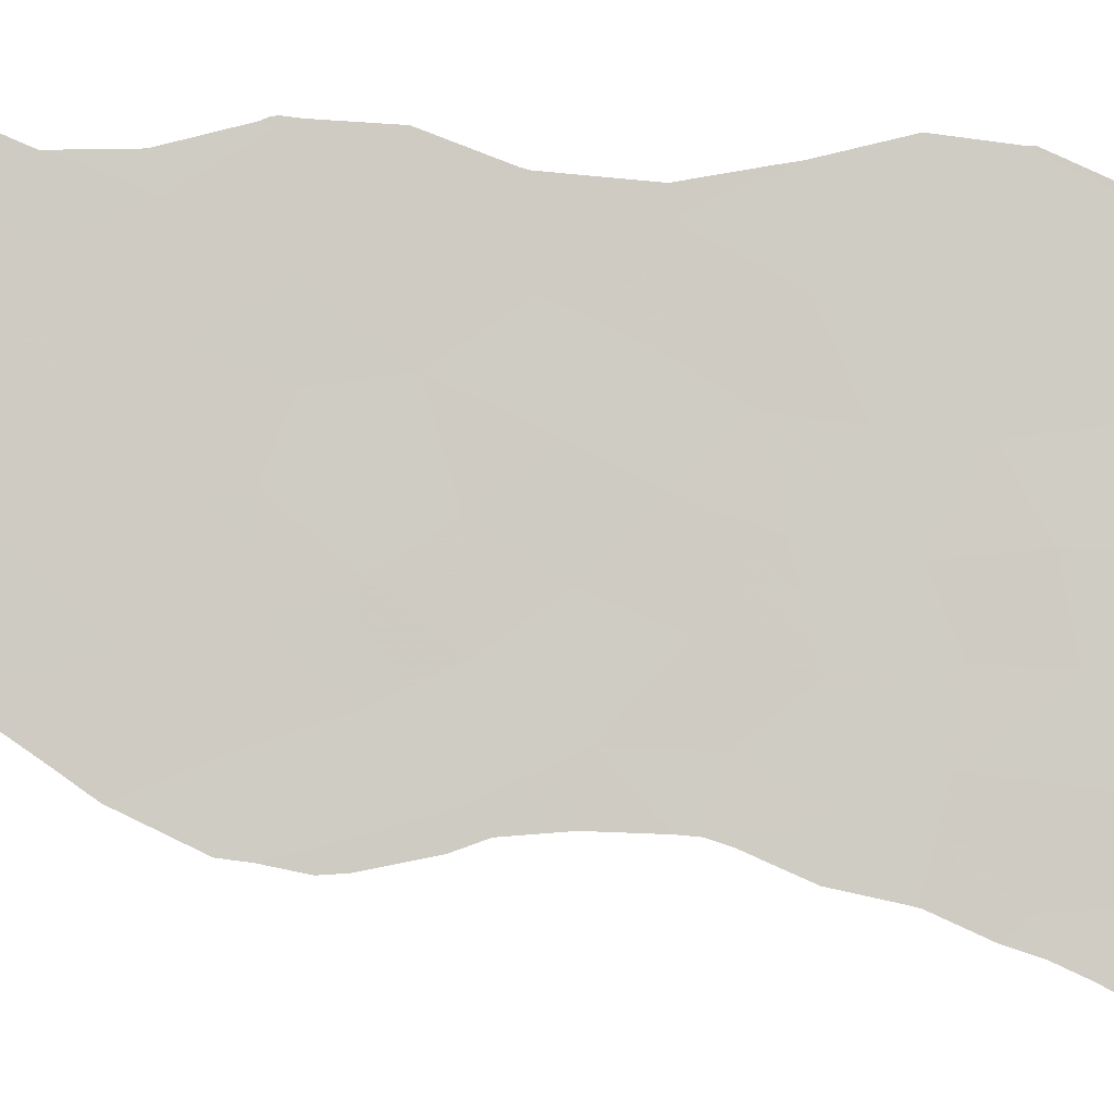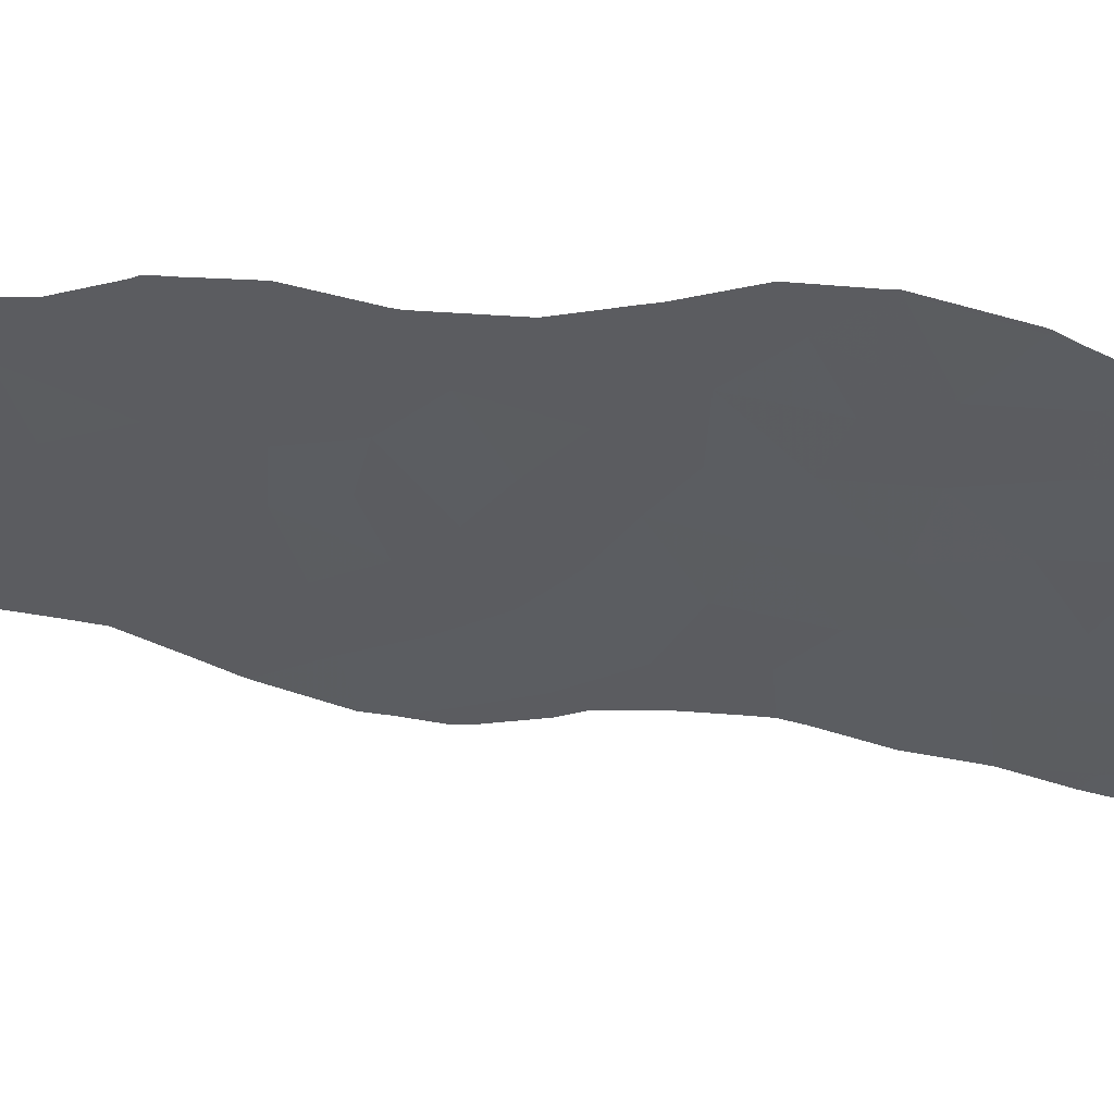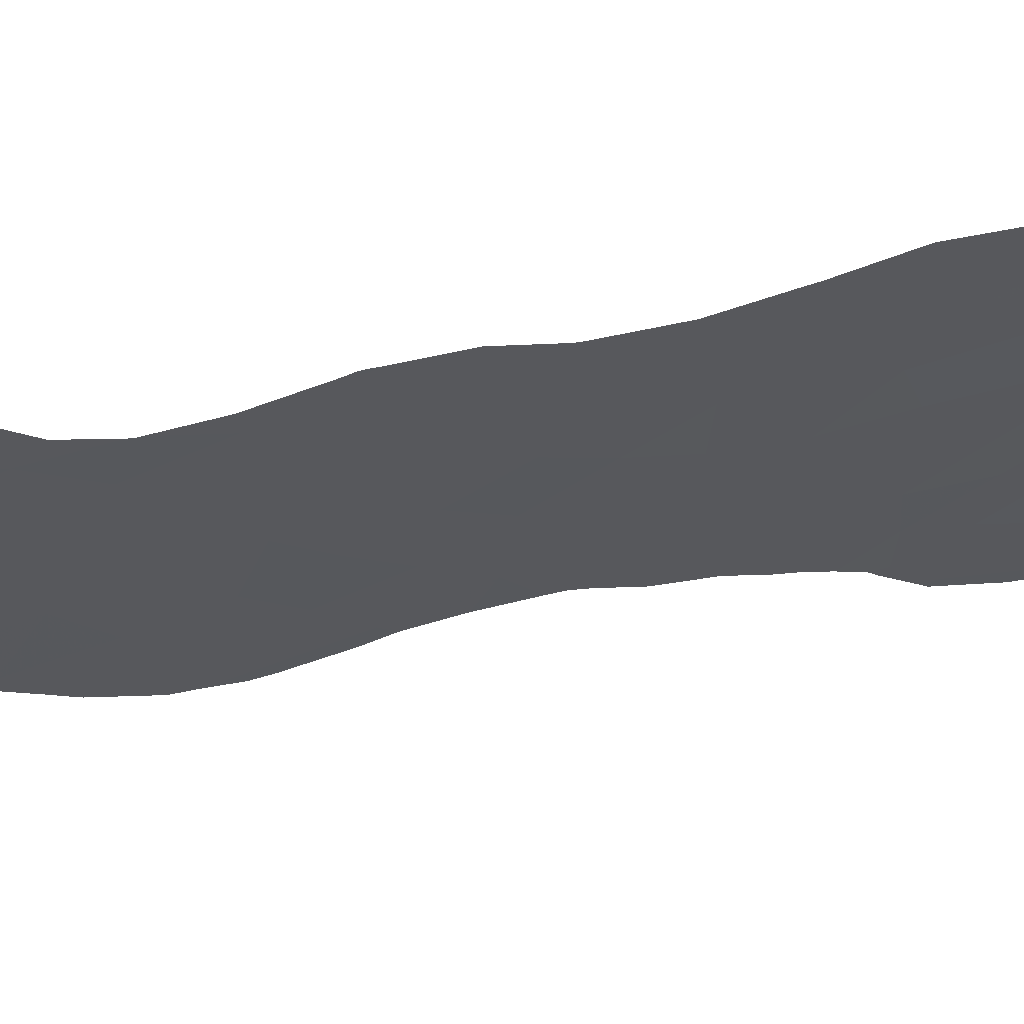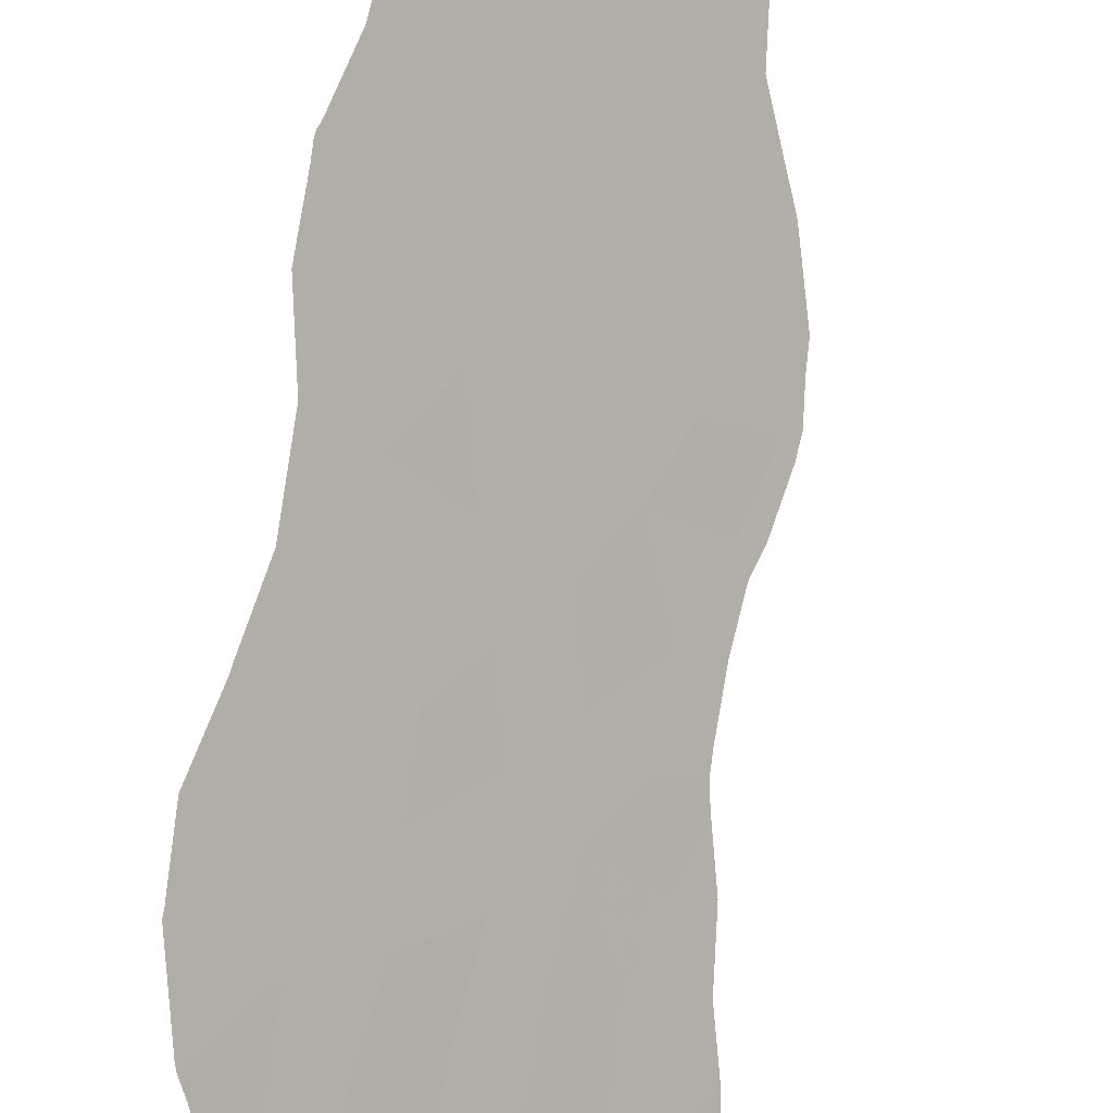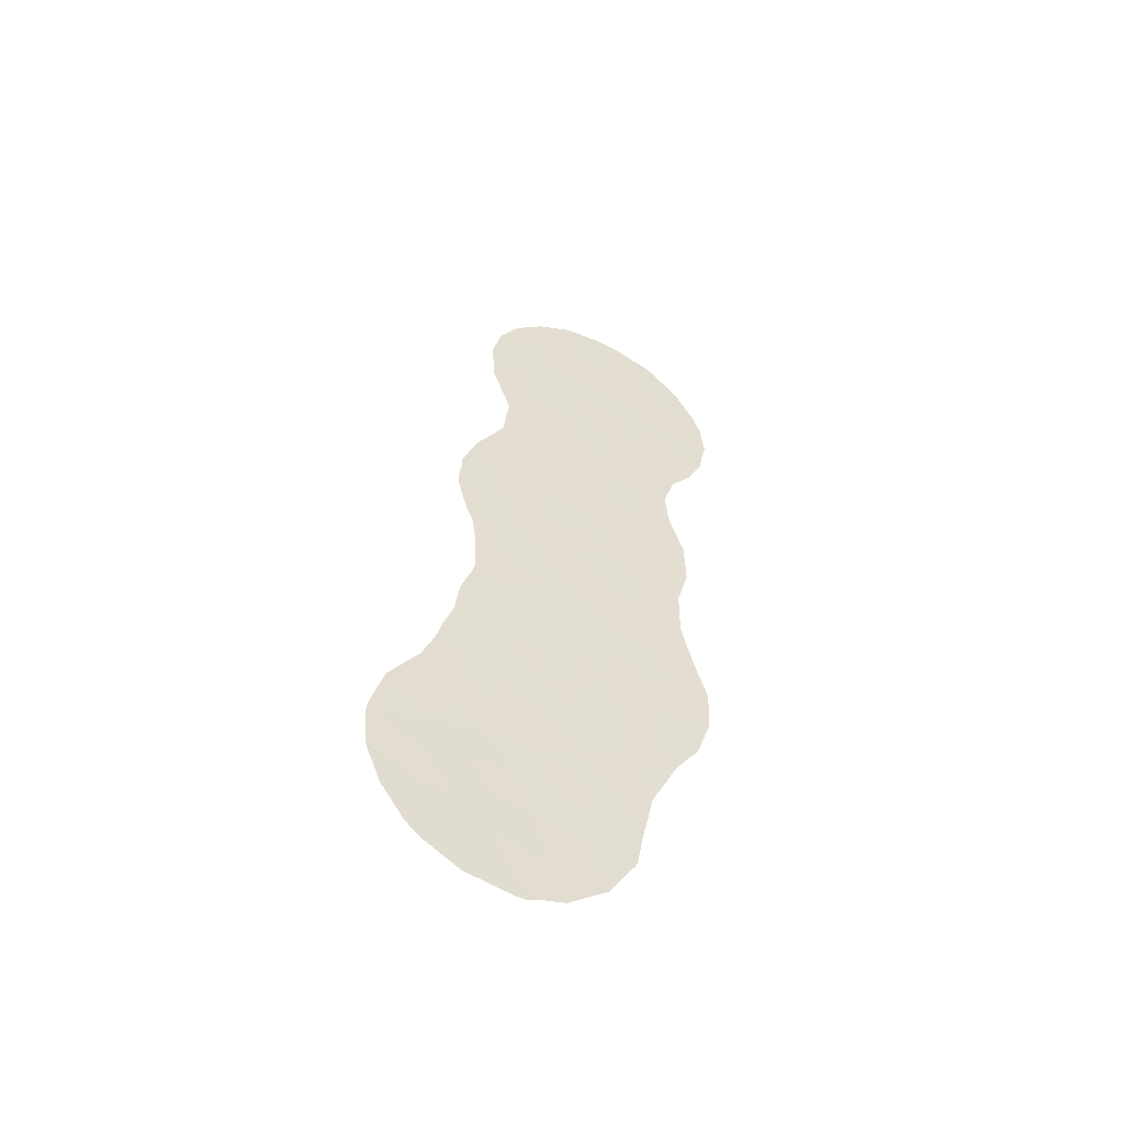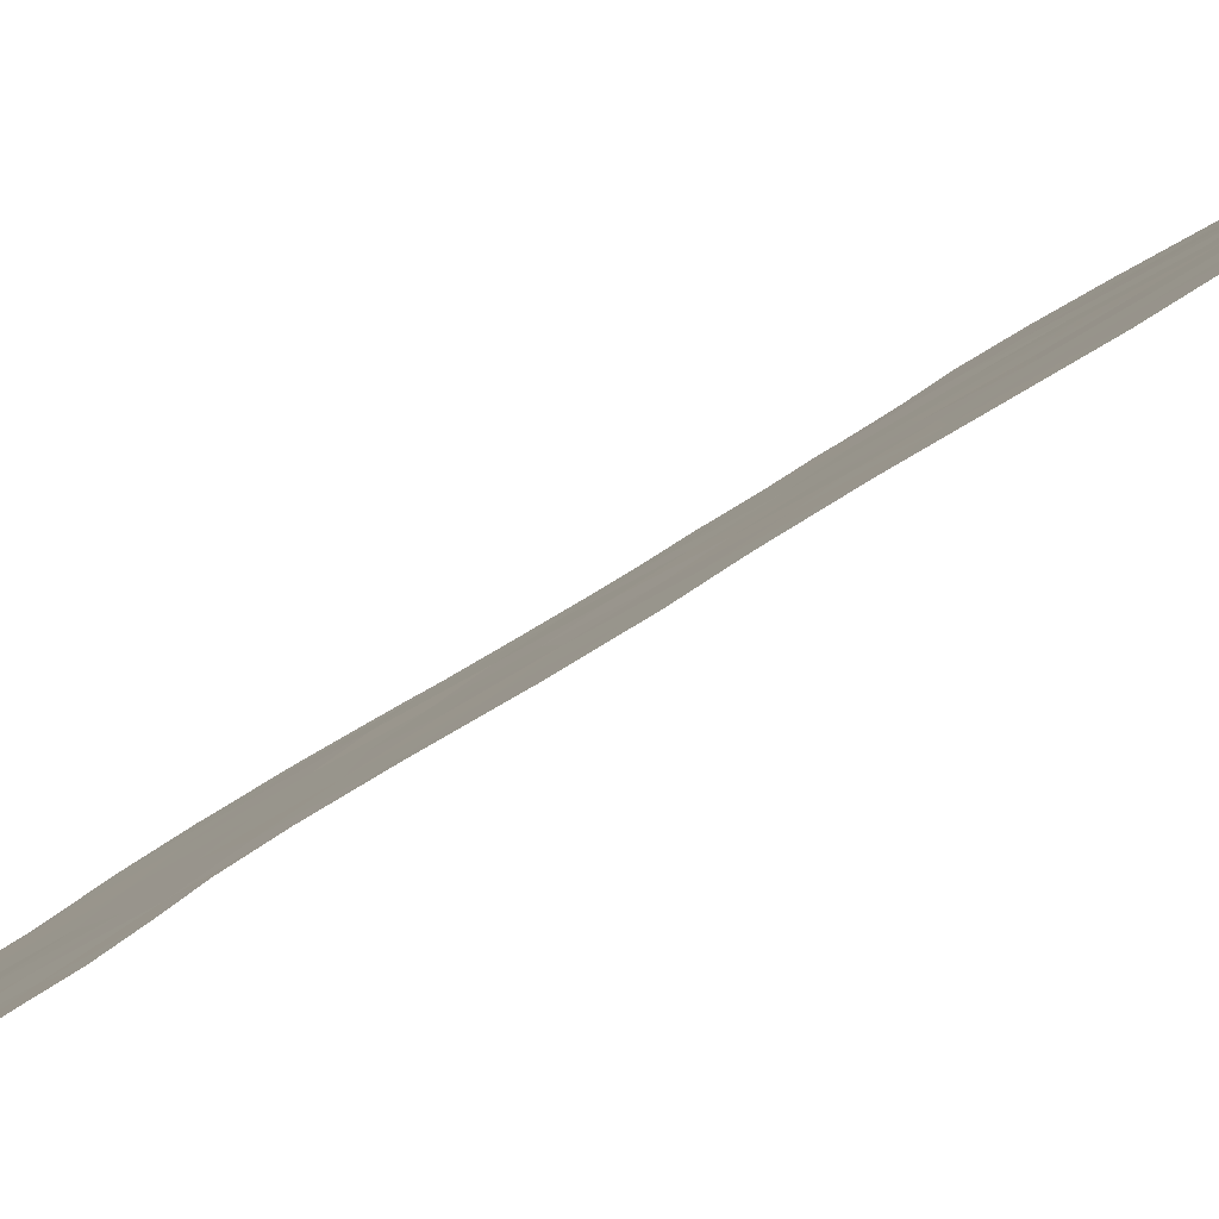
<metadata>
{"format":"obj","ext":"obj","renderer":"f3d","projection":"perspective","resolution":1024,"background":"white","views":[{"elev":-47.1,"azim":83.3,"up":"+Y"},{"elev":12.4,"azim":111.6,"up":"+Y"},{"elev":21.8,"azim":62.3,"up":"+Y"},{"elev":79.5,"azim":-171.6,"up":"+Y"},{"elev":-53.3,"azim":20.7,"up":"+Z"},{"elev":43.2,"azim":49.5,"up":"+Y"}]}
</metadata>
<code>
v -49.04 45.33 -18.27
v -47.75 46.76 -17.67
v -52.3 41.66 -24.46
v -47.2 47.43 -22.79
v -50.25 43.98 -16.87
v -51.57 42.53 -15.65
v -43.57 51.08 3.048
v -43.78 51.15 -14.94
v -44.49 50.32 -13.34
v -44.88 49.61 8.372
v -43.95 50.61 9.885
v -50.94 43.16 -6.889
v -47.48 46.83 1.677
v -48.98 45.18 1.963
v -48.07 46.15 3.488
v -46.51 48.16 -16.6
v -43.76 50.83 7.851
v -49.02 45.3 -10.24
v -50.16 44.06 -10.88
v -47.92 46.51 -11.52
v -49.22 45.01 -3.545
v -50.05 44.13 -5.242
v -49.07 45.27 -14.43
v -49.05 45.32 -20.4
v -49.15 45.25 -23.99
v -47.82 46.71 -19.64
v -45.72 48.96 -13.66
v -48.15 46.15 -1.758
v -50.09 44.01 0.3443
v -47.01 47.37 -0.01127
v -50.64 43.32 4.832
v -47.08 47.38 -7.915
v -53.38 40.48 -21.73
v -51.99 42.04 -21.03
v -46.72 47.85 -12.69
v -47.83 46.71 -21.22
v -46.54 47.76 11.04
v -46.77 47.82 -14.63
v -46.82 47.54 3.492
v -53.12 40.8 -19.56
v -44.14 50.44 4.415
v -44.87 49.65 5.952
v -51.38 42.74 -17.57
v -44.28 50.63 -16.87
v -45.4 49.38 -17.31
v -44.15 50.54 -3.354
v -47.09 47.6 -26.43
v -48.66 45.81 -26.09
v -50.58 43.64 -20.6
v -45.64 48.79 7.423
v -51.87 42.11 -26.34
v -51.41 42.63 -5.007
v -49.42 44.95 -27.88
v -47.57 46.88 -9.697
v -46.68 47.89 -11
v -49.03 45.32 -16.17
v -50.89 43.23 -27.84
v -47.82 46.65 -15.68
v -47.98 46.39 -6.616
v -45.48 48.99 3.685
v -44.96 49.62 -1.708
v -46.73 47.93 -21.08
v -50.76 43.18 6.956
v -44.77 49.95 -9.412
v -48.67 45.61 -5.194
v -46.34 48.04 5.49
v -47.51 46.7 9.376
v -51.62 42.47 -19.32
v -48.61 45.74 -8.364
v -49.42 44.82 -6.919
v -45.11 49.31 10.9
v -50.22 44.01 -25.71
v -50.98 43.17 -22.23
v -52.1 41.89 -22.84
v -43.23 51.42 6.283
v -49.66 44.5 -1.661
v -50.21 43.97 -8.856
v -50.55 43.55 -3.433
v -51.18 42.92 -24.45
v -50.72 43.44 -12.67
v -45.63 48.88 0.06604
v -46.4 48.36 -24.45
v -47.81 46.36 11.23
v -46.15 48.44 -9.456
v -49.56 44.49 6.158
v -49.74 44.56 -22.11
v -45.62 48.93 -3.798
v -46.37 48.34 -18.95
v -47.54 46.85 -5.057
v -47.86 46.49 -3.49
v -46.81 47.65 -3.973
v -48.44 46.03 -22.44
v -45 49.64 -5.462
v -49.3 44.81 4.093
v -52.41 41.59 -18.03
v -46.54 47.97 -5.797
v -50.39 43.83 -23.53
v -45.65 48.96 -7.46
v -47.12 47.17 7.363
v -46.16 48.19 9.168
v -45.4 49.35 -15.29
v -44.75 49.81 2.093
v -48.76 45.35 9.634
v -49.32 44.98 -12.28
v -50.25 43.98 -18.88
v -53.34 40.51 -23.52
v -48.56 45.68 0.07298
v -47.82 46.75 -24.44
v -45.4 49.29 -11.61
v -51.54 42.55 -13.99
v -46.14 48.29 1.77
v -48.53 45.62 7.712
v -48.07 46.37 -13.67
v -46.51 47.94 -2.03
v -49.78 44.25 8.173
v -47.97 46.26 5.439
v -50.18 44.04 -14.32
v -48.69 45.39 11.41
v -47.99 46.14 11.96
v -50.24 43.81 2.878
v -50.61 43.37 4.414
v -53.36 40.54 -19.74
v -53.3 40.6 -19.42
v -44.96 49.9 -18.51
v -44.42 50.48 -17.37
v -43.16 51.48 8.524
v -43.61 50.98 9.623
v -44.03 50.66 -3.388
v -44.04 50.66 -3.742
v -43.76 50.82 10.06
v -43.9 50.66 10.25
v -43.57 51.09 3.046
v -43.57 51.08 3.038
v -44.05 50.65 -3.238
v -51.73 42.28 -4.831
v -51.68 42.34 -5.358
v -51.42 42.64 -6.776
v -51.11 42.93 -1.425
v -51.17 42.86 -1.594
v -51.08 43.02 -8.727
v -51.21 42.87 -7.446
v -51.65 42.36 -3.927
v -45.06 49.79 -18.84
v -45.62 49.2 -20.49
v -44.4 50.35 -9.325
v -44.39 50.34 -7.641
v -47.39 46.81 12.07
v -42.84 51.84 6.156
v -42.88 51.79 6.641
v -43.57 51.09 3.06
v -46.82 47.44 12.18
v -46.08 48.25 12.08
v -43.1 51.57 4.386
v -50.05 43.93 9.676
v -50.52 43.44 8.561
v -53.01 40.84 -25.51
v -53.11 40.73 -25.33
v -51.62 42.38 -3.304
v -53.7 40.13 -22.01
v -53.62 40.2 -23.39
v -45.99 48.78 -22.63
v -45.98 48.8 -22.56
v -44.02 50.81 -11.54
v -43.67 51.23 -13.16
v -44.11 50.58 -3.069
v -44.38 50.33 -7.228
v -44.36 50.36 -7.045
v -50.34 43.74 0.4573
v -50.86 43.19 -0.8301
v -42.97 51.71 5.436
v -44.59 50 0.1857
v -44.58 50.01 0.05244
v -52.61 41.37 -17.91
v -52.45 41.55 -17.59
v -50.77 43.16 7.057
v -53.21 40.62 -24.94
v -53.18 40.74 -19.18
v -44.23 50.69 -17.01
v -44.17 50.74 -16.86
v -51.04 43.07 -10.18
v -44.48 50.14 -1.417
v -48.23 46.31 -27.78
v -47.15 47.53 -26.54
v -48.83 45.62 -28.05
v -43.74 51.2 -15.03
v -50.71 43.26 4.737
v -50.79 43.14 6.91
v -50.79 43.14 6.966
v -50.73 43.24 4.876
v -47.06 47.64 -26.42
v -47.07 47.62 -26.45
v -45.37 49.02 11.73
v -44.56 50.03 0.3166
v -49.87 44.13 10.04
v -49.06 45 11.14
v -43.72 51.21 -14.79
v -46.29 48.48 -24.63
v -46.23 48.55 -24.38
v -51.05 43.07 -10.62
v -50.26 43.81 1.315
v -51.13 42.98 -11.12
v -51.45 42.64 -12.45
v -51.59 42.49 -14.01
v -51.58 42.5 -13.87
v -53.68 40.16 -21.44
v -47.09 47.6 -26.47
v -49.28 45.11 -28.32
v -46.07 48.7 -23.15
v -43.72 51.22 -14.93
v -50.16 43.9 2.439
v -50.94 43.17 -28.08
v -51.09 42.99 -27.95
v -44.06 50.76 -11.35
v -53.54 40.27 -23.81
v -44.02 50.7 -5.34
v -44.63 49.85 11.2
v -52.01 42.03 -15.97
v -52.2 41.83 -16.73
v -52.41 41.49 -26.74
v -45.72 49.09 -20.78
v -49.56 44.78 -28.33
v -50.76 43.38 -28.12
v -44.92 49.52 11.54
v -44.25 50.36 1.691
v -51.97 41.98 -27.27
v -51.89 42.17 -15.22
v -44.12 50.69 -10.96
v -42.96 51.7 7.627
f 18 77 19
f 22 21 78
f 24 26 1
f 26 88 2
f 2 1 26
f 9 27 101
f 83 119 118
f 94 31 121
f 94 121 120
f 94 85 31
f 40 123 122
f 36 26 24
f 117 110 6
f 38 27 35
f 6 43 5
f 44 45 124
f 44 124 125
f 44 8 101
f 101 45 44
f 11 17 126
f 11 126 127
f 28 30 107
f 46 129 128
f 11 130 131
f 7 133 132
f 46 128 134
f 52 135 136
f 12 52 136
f 12 136 137
f 78 76 138
f 78 138 139
f 77 12 141
f 77 141 140
f 52 22 78
f 52 142 135
f 88 144 143
f 64 145 146
f 5 105 1
f 83 147 119
f 64 84 109
f 75 148 149
f 7 132 150
f 1 56 5
f 28 107 76
f 37 152 151
f 41 7 150
f 41 150 153
f 20 18 104
f 115 154 155
f 33 106 74
f 51 3 157
f 51 157 156
f 52 78 158
f 52 158 142
f 78 139 158
f 89 91 90
f 107 13 14
f 86 97 25
f 86 25 92
f 86 49 73
f 67 83 103
f 106 33 159
f 106 159 160
f 62 4 161
f 62 161 162
f 24 86 92
f 9 164 163
f 45 88 143
f 45 143 124
f 45 16 88
f 46 134 165
f 68 105 43
f 105 5 43
f 11 127 130
f 54 69 18
f 18 20 54
f 93 98 166
f 93 166 167
f 70 69 59
f 59 65 70
f 24 105 49
f 96 93 87
f 29 168 169
f 75 41 153
f 75 153 170
f 69 70 77
f 13 107 30
f 10 11 71
f 72 53 48
f 81 61 172
f 81 172 171
f 14 15 94
f 95 174 173
f 21 65 90
f 74 79 73
f 55 54 20
f 77 70 12
f 70 22 12
f 63 115 155
f 63 155 175
f 18 69 77
f 3 106 176
f 3 176 157
f 75 170 148
f 104 23 113
f 9 109 27
f 109 35 27
f 38 35 113
f 66 39 60
f 39 111 60
f 40 95 173
f 40 173 177
f 99 50 100
f 22 70 65
f 4 62 36
f 16 2 88
f 26 36 62
f 8 9 101
f 105 68 49
f 83 67 37
f 22 52 12
f 21 22 65
f 44 178 179
f 71 100 10
f 66 42 50
f 111 81 102
f 77 140 180
f 61 181 172
f 40 177 123
f 47 48 182
f 47 182 183
f 48 53 184
f 48 184 182
f 114 91 87
f 68 95 40
f 40 34 68
f 8 44 179
f 8 179 185
f 69 54 32
f 59 69 32
f 31 186 121
f 63 188 187
f 31 189 186
f 47 191 190
f 37 71 192
f 37 192 152
f 61 46 165
f 61 165 181
f 42 66 60
f 2 56 1
f 58 56 2
f 16 38 58
f 58 2 16
f 38 113 58
f 13 30 111
f 102 81 171
f 102 171 193
f 7 41 102
f 39 13 111
f 103 195 194
f 36 24 92
f 4 36 92
f 97 79 72
f 79 74 3
f 9 8 196
f 9 196 164
f 82 197 198
f 14 13 15
f 19 77 180
f 19 180 199
f 104 80 117
f 28 114 30
f 29 200 168
f 103 83 118
f 103 118 195
f 117 6 5
f 72 79 51
f 64 98 84
f 84 98 32
f 80 201 202
f 110 204 203
f 33 40 122
f 33 122 205
f 73 34 74
f 15 13 39
f 75 42 41
f 10 17 11
f 47 183 206
f 53 207 184
f 39 66 116
f 54 84 32
f 83 37 151
f 83 151 147
f 55 84 54
f 31 85 63
f 84 55 109
f 82 47 190
f 82 190 197
f 82 198 208
f 86 24 49
f 28 76 21
f 78 21 76
f 96 32 98
f 32 96 59
f 76 29 169
f 76 169 138
f 76 107 29
f 61 87 46
f 8 209 196
f 34 40 33
f 65 89 90
f 89 96 91
f 29 14 210
f 29 210 200
f 73 49 34
f 50 99 66
f 57 212 211
f 109 9 163
f 109 163 213
f 100 71 37
f 106 214 176
f 48 47 108
f 57 53 72
f 96 98 93
f 98 64 146
f 98 146 166
f 93 167 215
f 14 94 120
f 14 120 210
f 46 93 215
f 46 215 129
f 43 95 68
f 33 205 159
f 89 59 96
f 59 89 65
f 71 11 131
f 71 131 216
f 97 72 25
f 48 25 72
f 42 75 17
f 50 42 10
f 43 6 217
f 43 217 218
f 95 43 218
f 95 218 174
f 51 156 219
f 21 90 28
f 51 79 3
f 97 73 79
f 97 86 73
f 88 62 220
f 88 220 144
f 67 99 100
f 99 116 66
f 62 88 26
f 49 68 34
f 53 57 222
f 53 222 221
f 19 80 104
f 80 19 199
f 80 199 201
f 8 185 209
f 85 115 63
f 108 47 82
f 108 82 4
f 67 100 37
f 50 10 100
f 91 96 87
f 31 63 187
f 31 187 189
f 71 216 223
f 71 223 192
f 44 125 178
f 63 175 188
f 7 102 224
f 7 224 133
f 102 193 224
f 115 103 194
f 115 194 154
f 112 103 115
f 104 18 19
f 105 24 1
f 33 74 34
f 57 51 225
f 57 225 212
f 62 162 220
f 3 74 106
f 20 35 55
f 48 108 25
f 46 87 93
f 16 101 38
f 12 137 141
f 106 160 214
f 4 82 208
f 4 208 161
f 25 108 92
f 108 4 92
f 51 219 225
f 16 45 101
f 35 109 55
f 90 91 114
f 117 5 56
f 117 56 23
f 29 107 14
f 57 211 222
f 6 110 203
f 6 203 226
f 94 15 116
f 117 80 110
f 112 67 103
f 53 221 207
f 110 80 202
f 110 202 204
f 81 111 30
f 64 109 213
f 64 213 227
f 67 112 99
f 64 227 145
f 90 114 28
f 104 113 20
f 20 113 35
f 60 111 102
f 81 114 61
f 114 81 30
f 39 116 15
f 114 87 61
f 112 115 85
f 6 226 217
f 47 206 191
f 41 42 60
f 102 41 60
f 116 112 85
f 116 99 112
f 101 27 38
f 94 116 85
f 51 57 72
f 17 75 149
f 17 149 228
f 17 228 126
f 23 56 58
f 113 23 58
f 104 117 23
f 10 42 17

</code>
